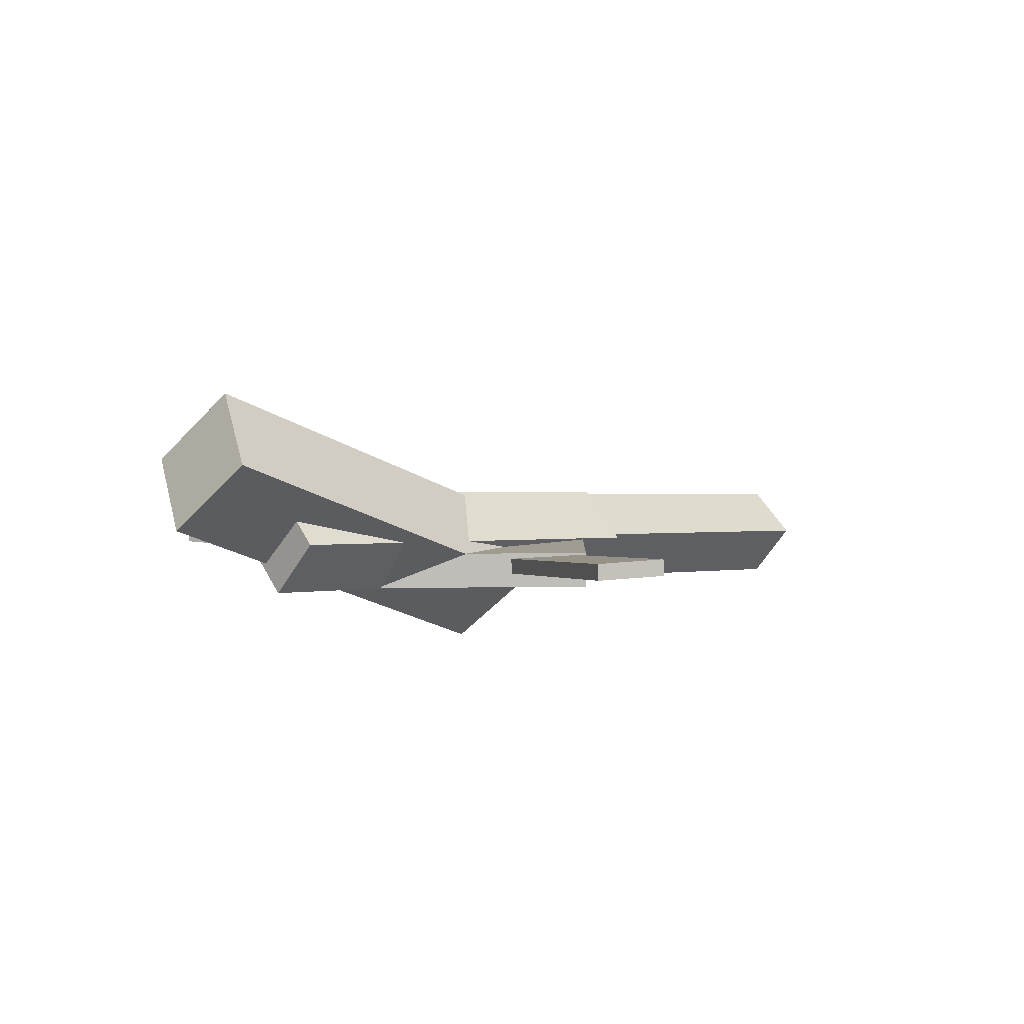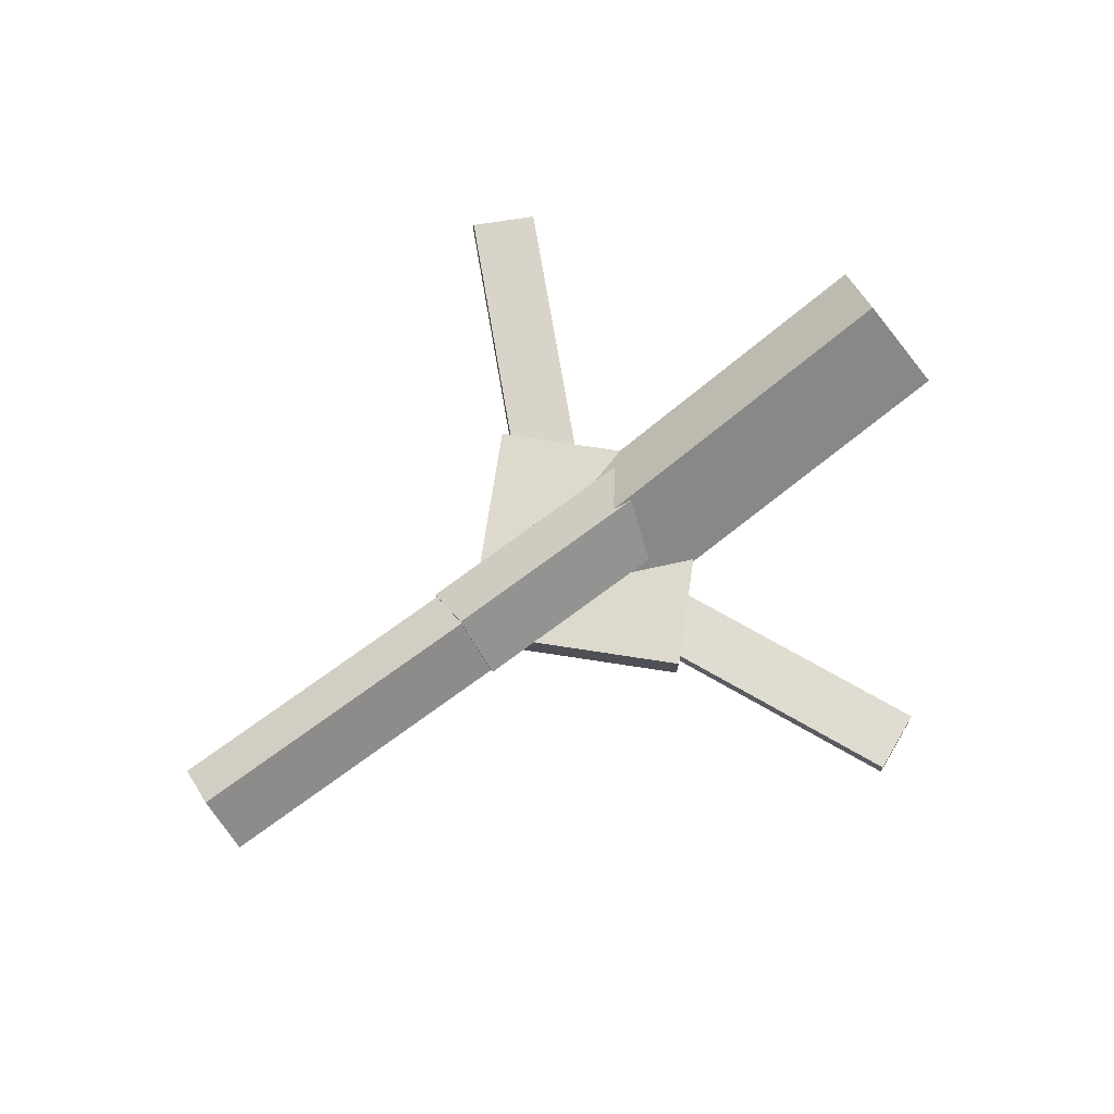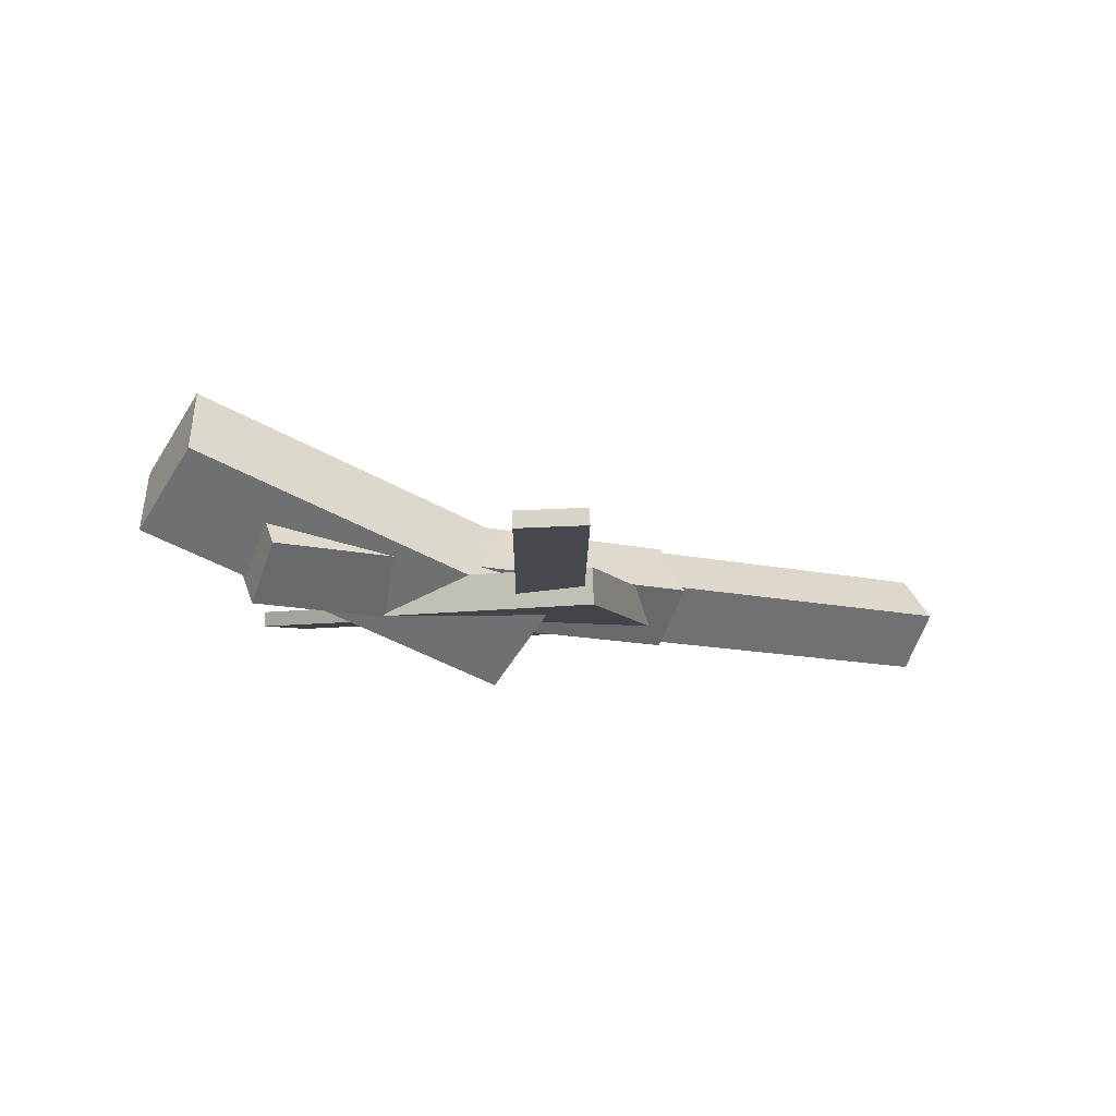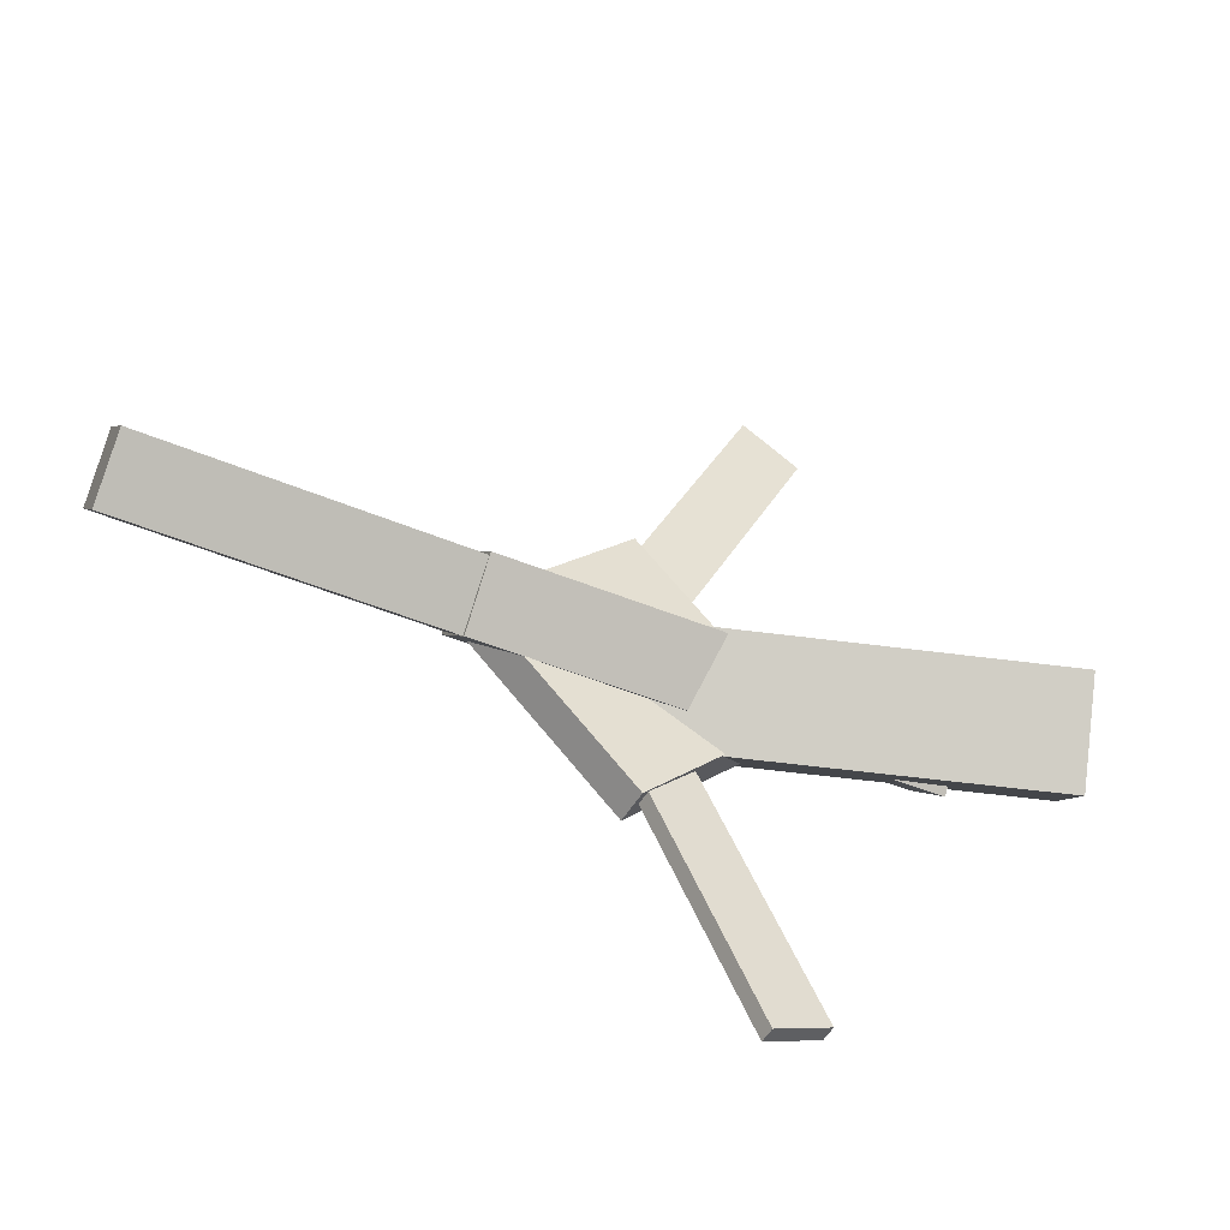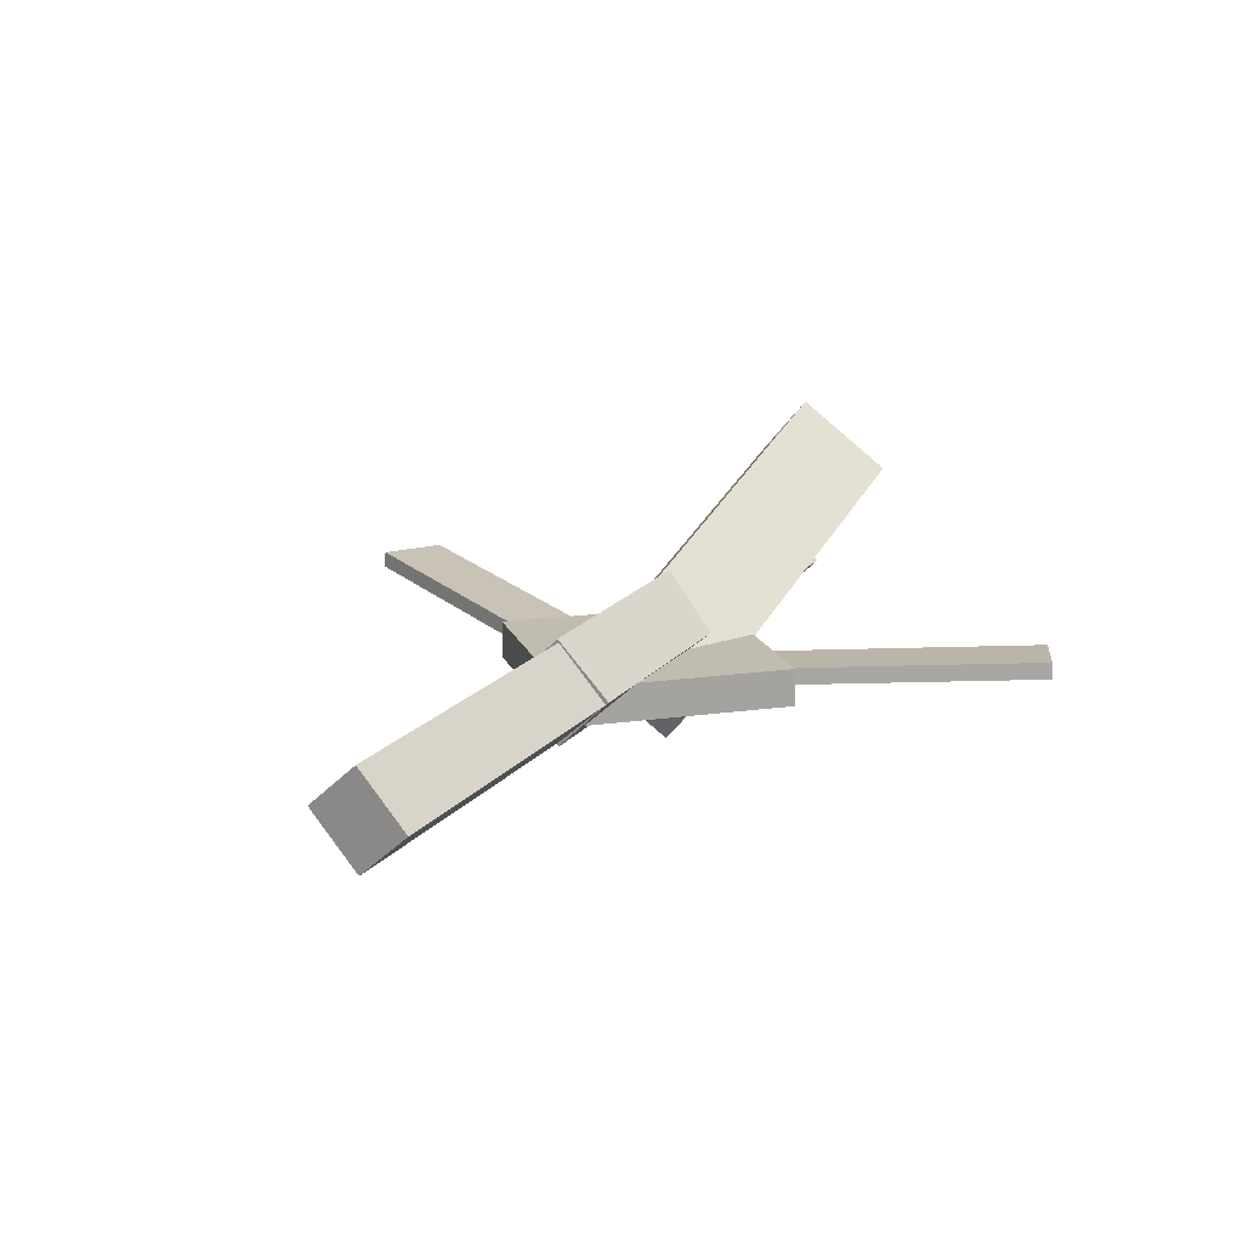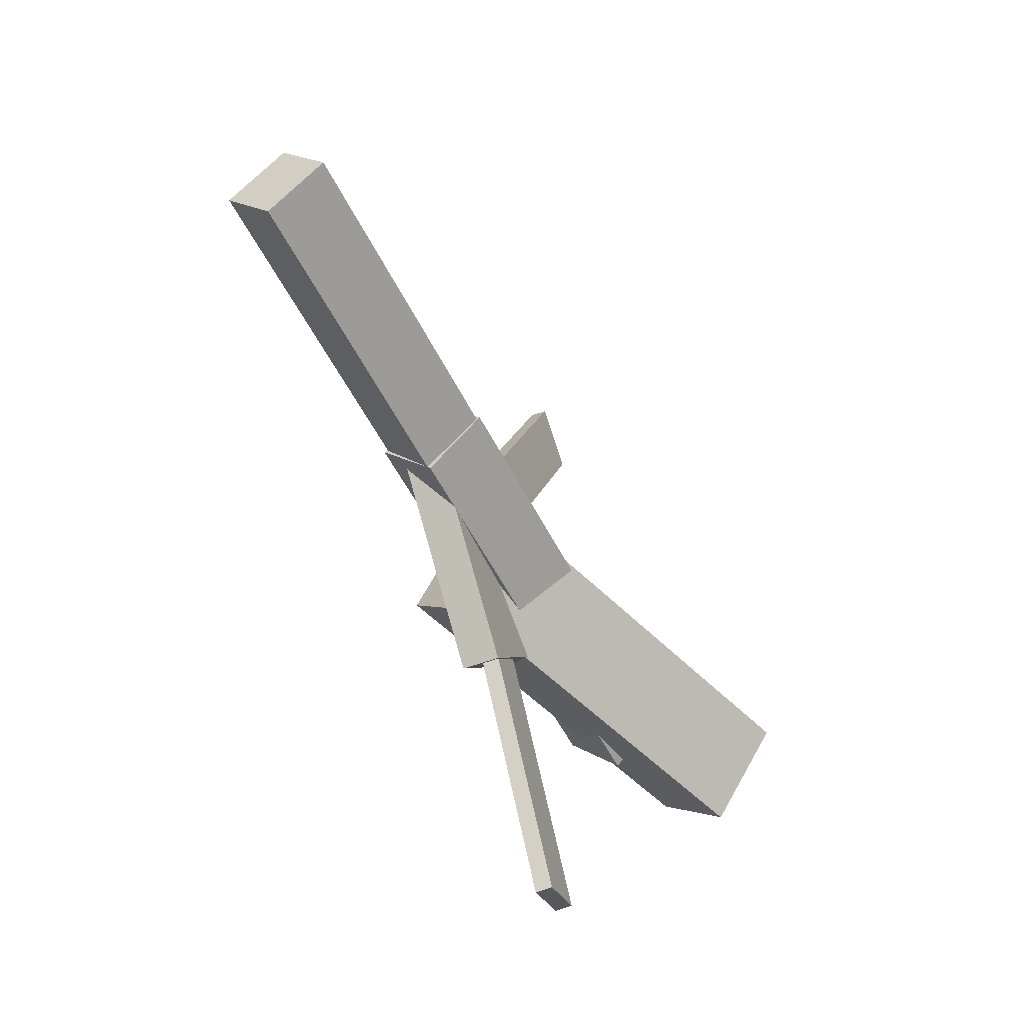
<metadata>
{"format":"obj","ext":"obj","renderer":"f3d","projection":"perspective","resolution":1024,"background":"white","views":[{"elev":3.5,"azim":-43.1,"up":"+Y"},{"elev":73.2,"azim":144.7,"up":"+Y"},{"elev":-9.4,"azim":-25.9,"up":"+Y"},{"elev":-48.0,"azim":152.5,"up":"+Z"},{"elev":17.6,"azim":119.3,"up":"+Y"},{"elev":-51.2,"azim":113.1,"up":"+Z"}]}
</metadata>
<code>
v -0.04039 -0.04955 -0.0599
v -0.06137 -0.1056 -0.007346
v -0.3426 0.05863 -0.06518
v -0.3636 0.002583 -0.01262
v -0.02199 0.00505 0.005667
v -0.04297 -0.051 0.05822
v -0.3242 0.1132 0.0003895
v -0.3452 0.05718 0.05295
f 1.0 7.0 5.0
f 1.0 3.0 7.0
f 1.0 4.0 3.0
f 1.0 2.0 4.0
f 3.0 8.0 7.0
f 3.0 4.0 8.0
f 5.0 7.0 8.0
f 5.0 8.0 6.0
f 1.0 5.0 6.0
f 1.0 6.0 2.0
f 2.0 6.0 8.0
f 2.0 8.0 4.0
v -0.1294 -0.02691 0.3044
v -0.1295 -0.01415 0.3034
v -0.1782 -0.02919 0.2812
v -0.1784 -0.01643 0.2803
v -0.003535 -0.04509 0.04015
v -0.003681 -0.03234 0.0392
v -0.0524 -0.04737 0.01703
v -0.05255 -0.03461 0.01608
f 9.0 15.0 13.0
f 9.0 11.0 15.0
f 9.0 12.0 11.0
f 9.0 10.0 12.0
f 11.0 16.0 15.0
f 11.0 12.0 16.0
f 13.0 15.0 16.0
f 13.0 16.0 14.0
f 9.0 13.0 14.0
f 9.0 14.0 10.0
f 10.0 14.0 16.0
f 10.0 16.0 12.0
v -0.2769 -0.05216 0.006387
v 0.0898 -0.06483 0.0002152
v -0.2747 -0.009939 0.04776
v 0.09195 -0.02261 0.04159
v -0.2762 -0.01063 -0.03602
v 0.09052 -0.02331 -0.04219
v -0.274 0.03159 0.005356
v 0.09267 0.01891 -0.0008163
f 17.0 23.0 21.0
f 17.0 19.0 23.0
f 17.0 20.0 19.0
f 17.0 18.0 20.0
f 19.0 24.0 23.0
f 19.0 20.0 24.0
f 21.0 23.0 24.0
f 21.0 24.0 22.0
f 17.0 21.0 22.0
f 17.0 22.0 18.0
f 18.0 22.0 24.0
f 18.0 24.0 20.0
v 0.3463 -0.03455 -0.04128
v 0.06207 -0.02468 -0.03938
v 0.348 0.007499 -0.0035
v 0.06378 0.01737 -0.001599
v 0.3453 -0.07063 -0.001076
v 0.06108 -0.06076 0.0008247
v 0.347 -0.02858 0.0367
v 0.06279 -0.01871 0.0386
f 25.0 31.0 29.0
f 25.0 27.0 31.0
f 25.0 28.0 27.0
f 25.0 26.0 28.0
f 27.0 32.0 31.0
f 27.0 28.0 32.0
f 29.0 31.0 32.0
f 29.0 32.0 30.0
f 25.0 29.0 30.0
f 25.0 30.0 26.0
f 26.0 30.0 32.0
f 26.0 32.0 28.0
v -0.0413 -0.05196 -0.1278
v 0.08855 -0.05024 -0.002785
v -0.1679 -0.05566 0.003741
v -0.03807 -0.05394 0.1288
v -0.04191 -0.0226 -0.1276
v 0.08793 -0.02088 -0.00255
v -0.1685 -0.0263 0.003976
v -0.03868 -0.02458 0.129
f 33.0 39.0 37.0
f 33.0 35.0 39.0
f 33.0 36.0 35.0
f 33.0 34.0 36.0
f 35.0 40.0 39.0
f 35.0 36.0 40.0
f 37.0 39.0 40.0
f 37.0 40.0 38.0
f 33.0 37.0 38.0
f 33.0 38.0 34.0
f 34.0 38.0 40.0
f 34.0 40.0 36.0
v -0.01121 -0.04207 -0.04356
v -0.05799 -0.04488 -0.02275
v -0.1259 -0.02729 -0.2993
v -0.1726 -0.03009 -0.2785
v -0.01158 -0.02911 -0.04265
v -0.05836 -0.03191 -0.02184
v -0.1262 -0.01433 -0.2983
v -0.173 -0.01713 -0.2775
f 41.0 47.0 45.0
f 41.0 43.0 47.0
f 41.0 44.0 43.0
f 41.0 42.0 44.0
f 43.0 48.0 47.0
f 43.0 44.0 48.0
f 45.0 47.0 48.0
f 45.0 48.0 46.0
f 41.0 45.0 46.0
f 41.0 46.0 42.0
f 42.0 46.0 48.0
f 42.0 48.0 44.0

</code>
